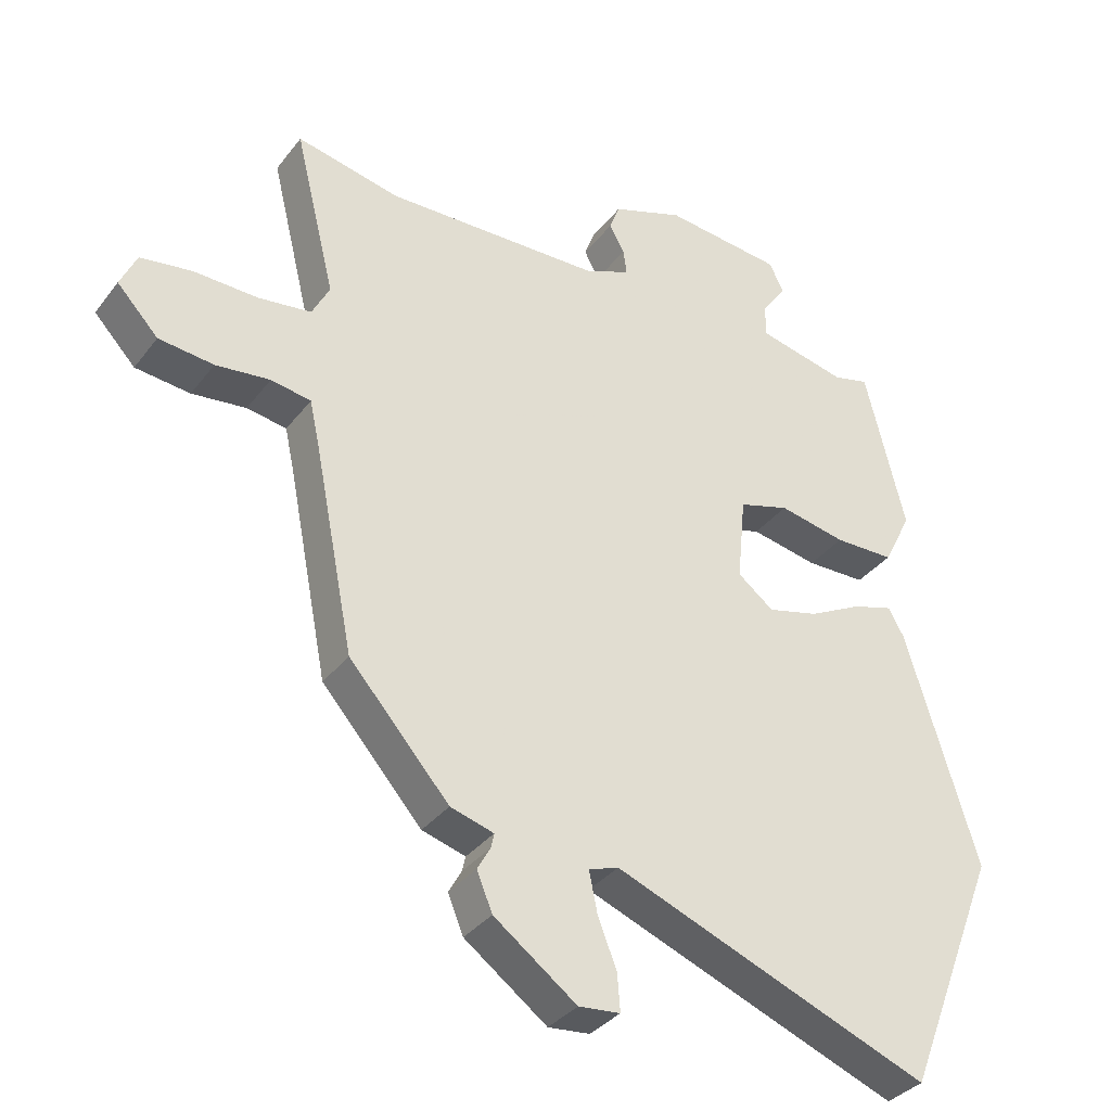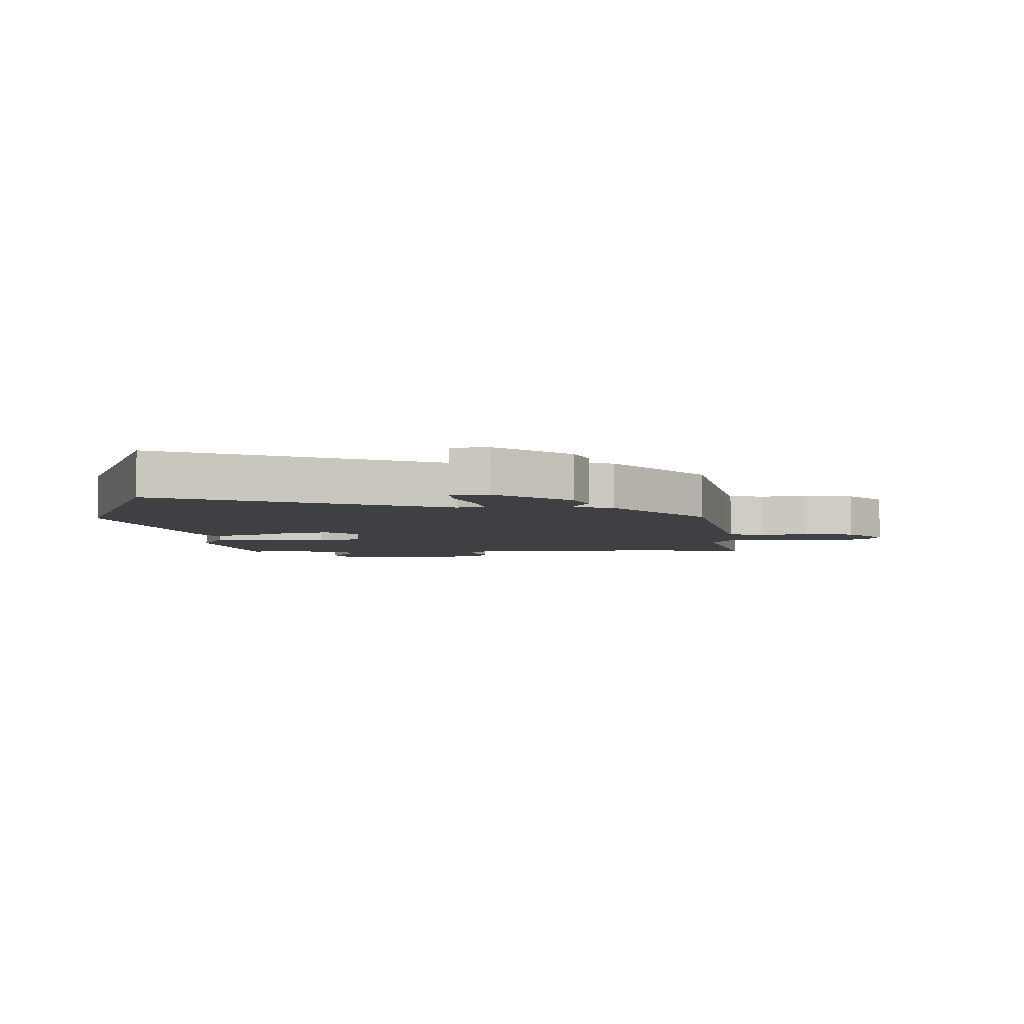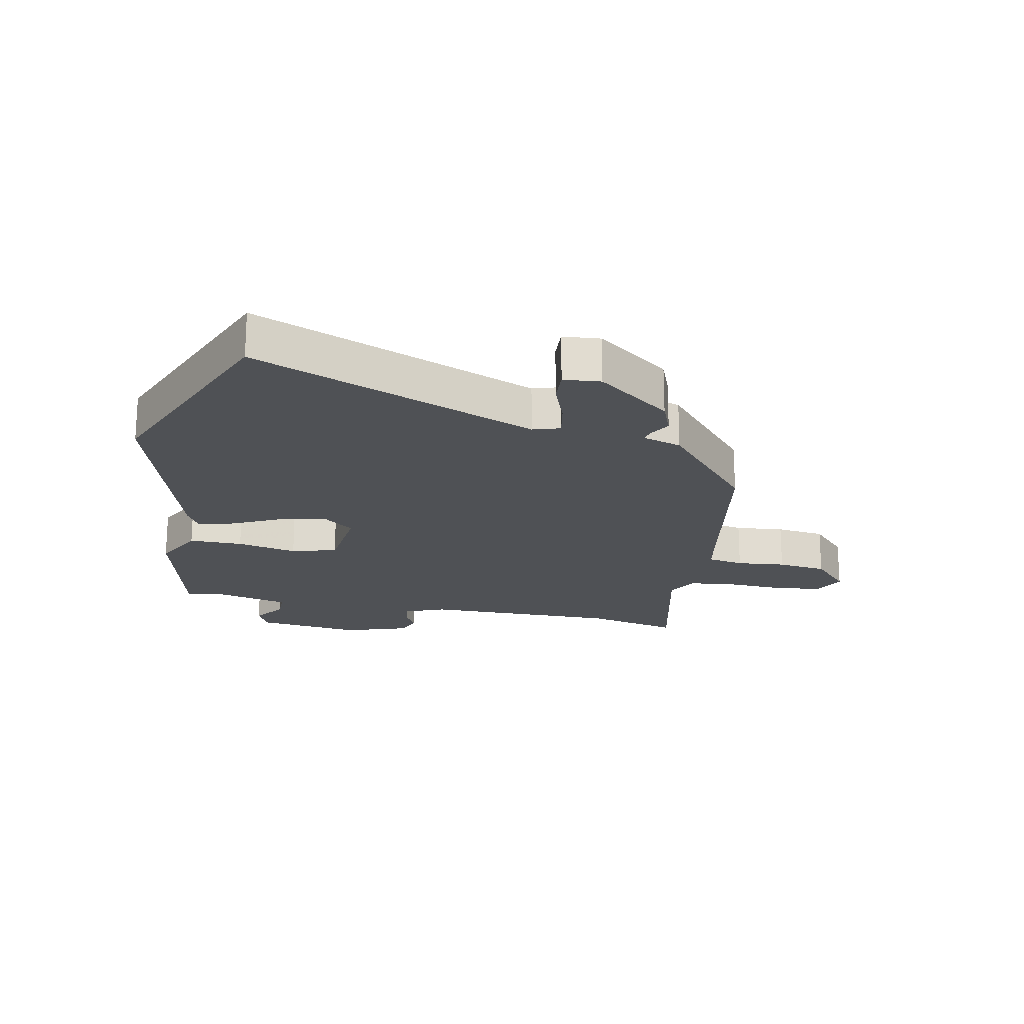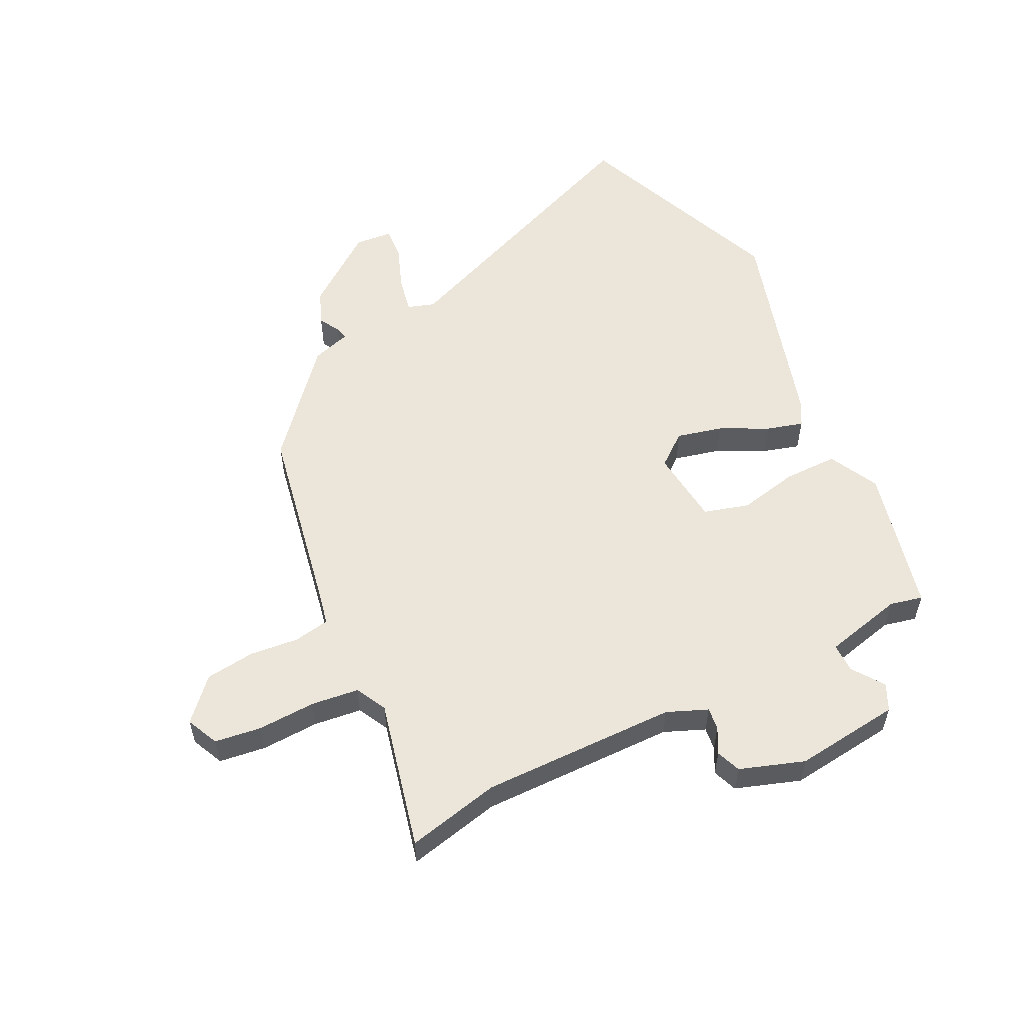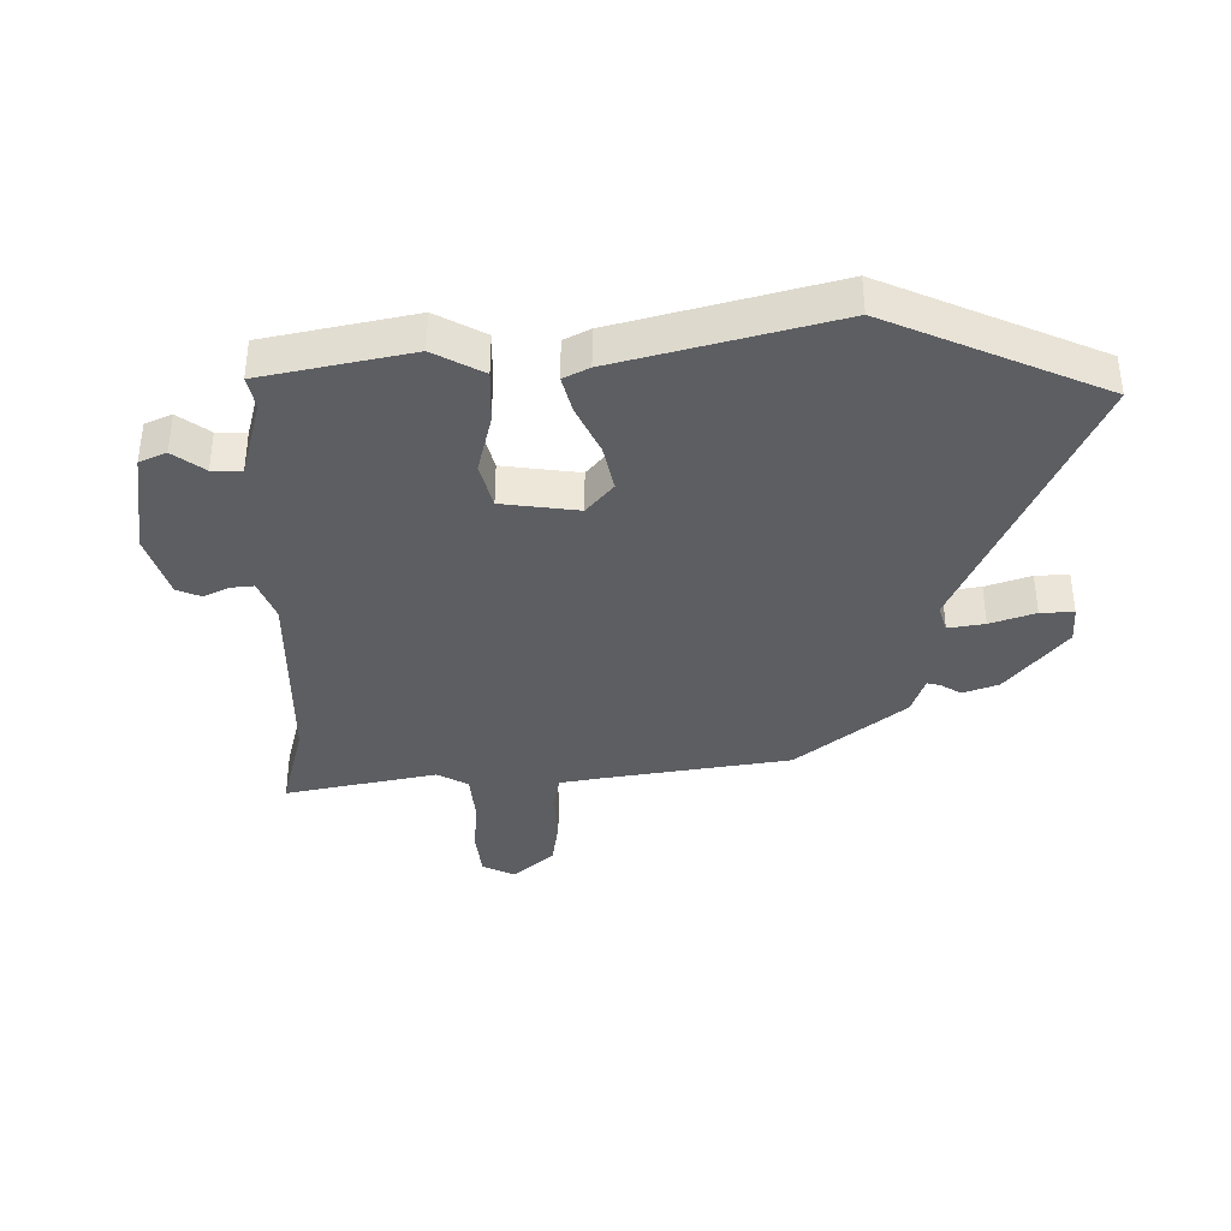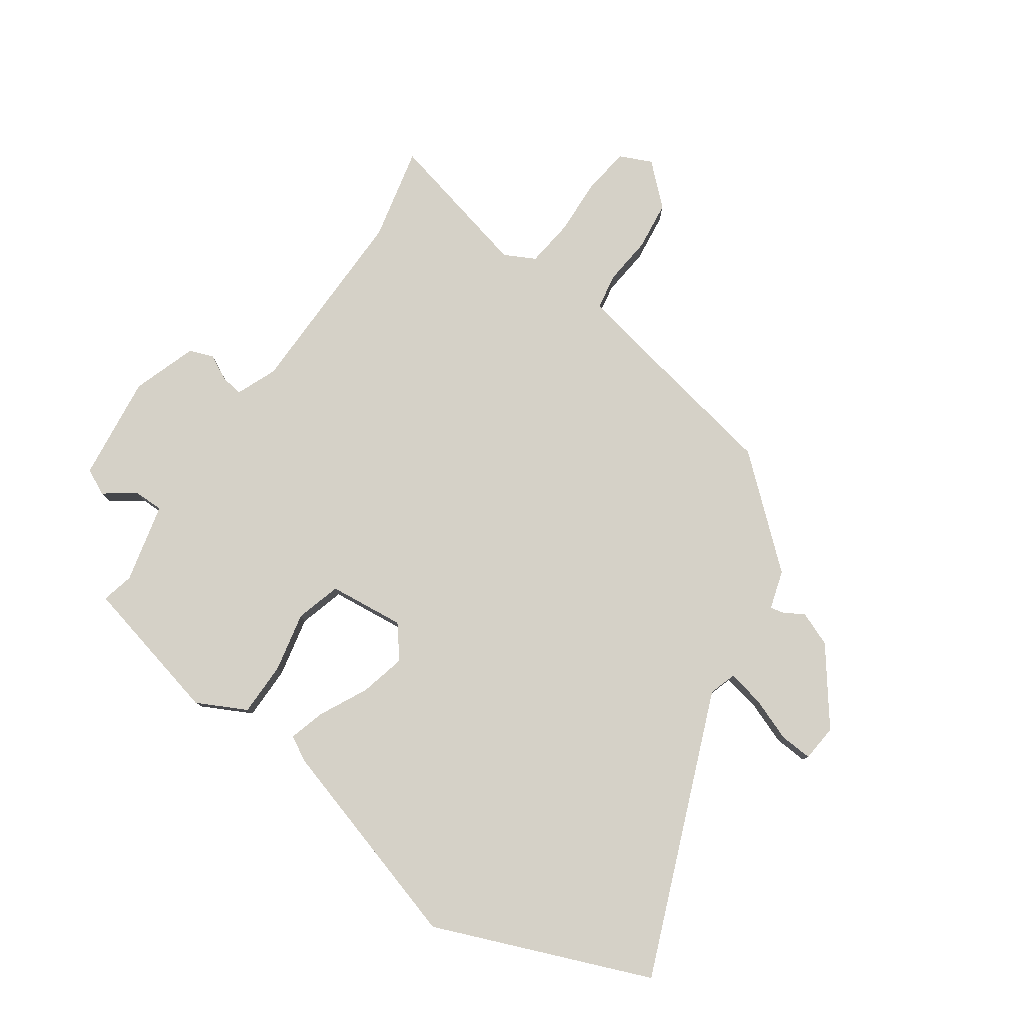
<metadata>
{"format":"obj","ext":"obj","renderer":"f3d","projection":"perspective","resolution":1024,"background":"white","views":[{"elev":-34.6,"azim":-31.9,"up":"+Z"},{"elev":-5.1,"azim":-178.2,"up":"+Y"},{"elev":-19.9,"azim":167.7,"up":"+Y"},{"elev":55.8,"azim":-26.9,"up":"+Y"},{"elev":-37.7,"azim":88.5,"up":"+Y"},{"elev":79.5,"azim":124.4,"up":"+Y"}]}
</metadata>
<code>
v 0.574 0.07 -0.312
v 0.434 0.07 -0.668
v -0.032 0.07 -0.485
v -0.076 0.07 -0.5
v -0.064 0.07 -0.559
v -0.036 0.07 -0.631
v -0.032 0.07 -0.685
v -0.093 0.07 -0.691
v -0.215 0.07 -0.601
v -0.238 0.07 -0.545
v -0.219 0.07 -0.511
v -0.214 0.07 -0.489
v -0.278 0.07 -0.47
v -0.426 0.07 -0.302
v -0.485 0.07 -0.002
v -0.5 0.07 0.067
v -0.559 0.07 0.077
v -0.639 0.07 0.068
v -0.72 0.07 0.077
v -0.781 0.07 0.142
v -0.757 0.07 0.195
v -0.681 0.07 0.206
v -0.586 0.07 0.203
v -0.508 0.07 0.213
v -0.482 0.07 0.264
v -0.542 0.07 0.509
v -0.389 0.07 0.476
v -0.068 0.07 0.483
v -0.002 0.07 0.511
v -0.007 0.07 0.548
v -0.029 0.07 0.589
v -0.014 0.07 0.629
v 0.091 0.07 0.666
v 0.265 0.07 0.647
v 0.286 0.07 0.604
v 0.25 0.07 0.552
v 0.25 0.07 0.504
v 0.381 0.07 0.474
v 0.434 0.07 0.487
v 0.493 0.07 0.248
v 0.452 0.07 0.166
v 0.364 0.07 0.165
v 0.265 0.07 0.185
v 0.191 0.07 0.163
v 0.179 0.07 0.038
v 0.232 0.07 -0.003
v 0.307 0.07 0.016
v 0.385 0.07 0.056
v 0.445 0.07 0.074
v 0.468 0.07 0.033
v 0.574 0 -0.312
v 0.434 0 -0.668
v -0.032 0 -0.485
v -0.076 0 -0.5
v -0.064 0 -0.559
v -0.036 0 -0.631
v -0.032 0 -0.685
v -0.093 0 -0.691
v -0.215 0 -0.601
v -0.238 0 -0.545
v -0.219 0 -0.511
v -0.214 0 -0.489
v -0.278 0 -0.47
v -0.426 0 -0.302
v -0.485 0 -0.002
v -0.5 0 0.067
v -0.559 0 0.077
v -0.639 0 0.068
v -0.72 0 0.077
v -0.781 0 0.142
v -0.757 0 0.195
v -0.681 0 0.206
v -0.586 0 0.203
v -0.508 0 0.213
v -0.482 0 0.264
v -0.542 0 0.509
v -0.389 0 0.476
v -0.068 0 0.483
v -0.002 0 0.511
v -0.007 0 0.548
v -0.029 0 0.589
v -0.014 0 0.629
v 0.091 0 0.666
v 0.265 0 0.647
v 0.286 0 0.604
v 0.25 0 0.552
v 0.25 0 0.504
v 0.381 0 0.474
v 0.434 0 0.487
v 0.493 0 0.248
v 0.452 0 0.166
v 0.364 0 0.165
v 0.265 0 0.185
v 0.191 0 0.163
v 0.179 0 0.038
v 0.232 0 -0.003
v 0.307 0 0.016
v 0.385 0 0.056
v 0.445 0 0.074
v 0.468 0 0.033
f 47 48 49 50
f 46 47 50 1
f 45 46 1 2
f 40 41 42 43
f 38 39 40 43
f 37 38 43 44
f 36 37 44
f 33 34 35 36
f 33 36 44
f 30 31 32 33
f 29 30 33 44
f 28 29 44 45
f 25 26 27
f 25 27 28 45
f 20 21 22 23
f 20 23 24
f 17 18 19 20
f 16 17 20 24
f 15 16 24 25
f 12 13 14 15
f 8 9 10 11
f 8 11 12
f 5 6 7 8
f 4 5 8 12
f 3 4 12 15
f 15 25 45
f 2 3 15 45
f 100 99 98 97
f 51 100 97 96
f 52 51 96 95
f 93 92 91 90
f 93 90 89 88
f 94 93 88 87
f 94 87 86
f 86 85 84 83
f 94 86 83
f 83 82 81 80
f 94 83 80 79
f 95 94 79 78
f 77 76 75
f 95 78 77 75
f 73 72 71 70
f 74 73 70
f 70 69 68 67
f 74 70 67 66
f 75 74 66 65
f 65 64 63 62
f 61 60 59 58
f 62 61 58
f 58 57 56 55
f 62 58 55 54
f 65 62 54 53
f 95 75 65
f 95 65 53 52
f 1 51 52 2
f 2 52 53 3
f 3 53 54 4
f 4 54 55 5
f 5 55 56 6
f 6 56 57 7
f 7 57 58 8
f 8 58 59 9
f 9 59 60 10
f 10 60 61 11
f 11 61 62 12
f 12 62 63 13
f 13 63 64 14
f 14 64 65 15
f 15 65 66 16
f 16 66 67 17
f 17 67 68 18
f 18 68 69 19
f 19 69 70 20
f 20 70 71 21
f 21 71 72 22
f 22 72 73 23
f 23 73 74 24
f 24 74 75 25
f 25 75 76 26
f 26 76 77 27
f 27 77 78 28
f 28 78 79 29
f 29 79 80 30
f 30 80 81 31
f 31 81 82 32
f 32 82 83 33
f 33 83 84 34
f 34 84 85 35
f 35 85 86 36
f 36 86 87 37
f 37 87 88 38
f 38 88 89 39
f 39 89 90 40
f 40 90 91 41
f 41 91 92 42
f 42 92 93 43
f 43 93 94 44
f 44 94 95 45
f 45 95 96 46
f 46 96 97 47
f 47 97 98 48
f 48 98 99 49
f 49 99 100 50
f 50 100 51 1

</code>
